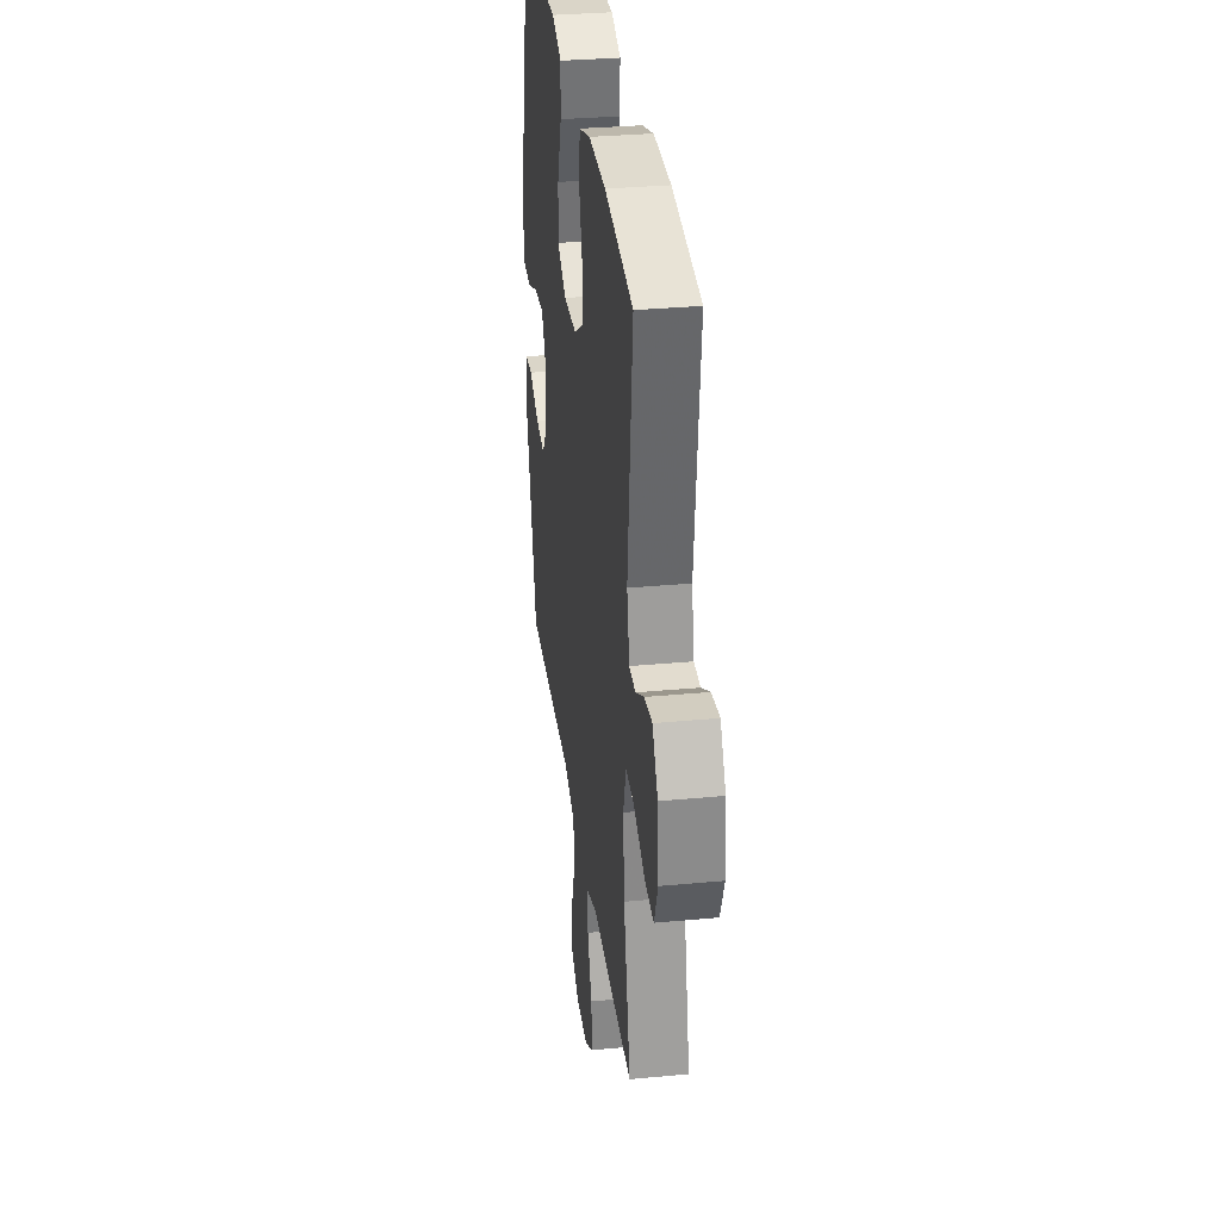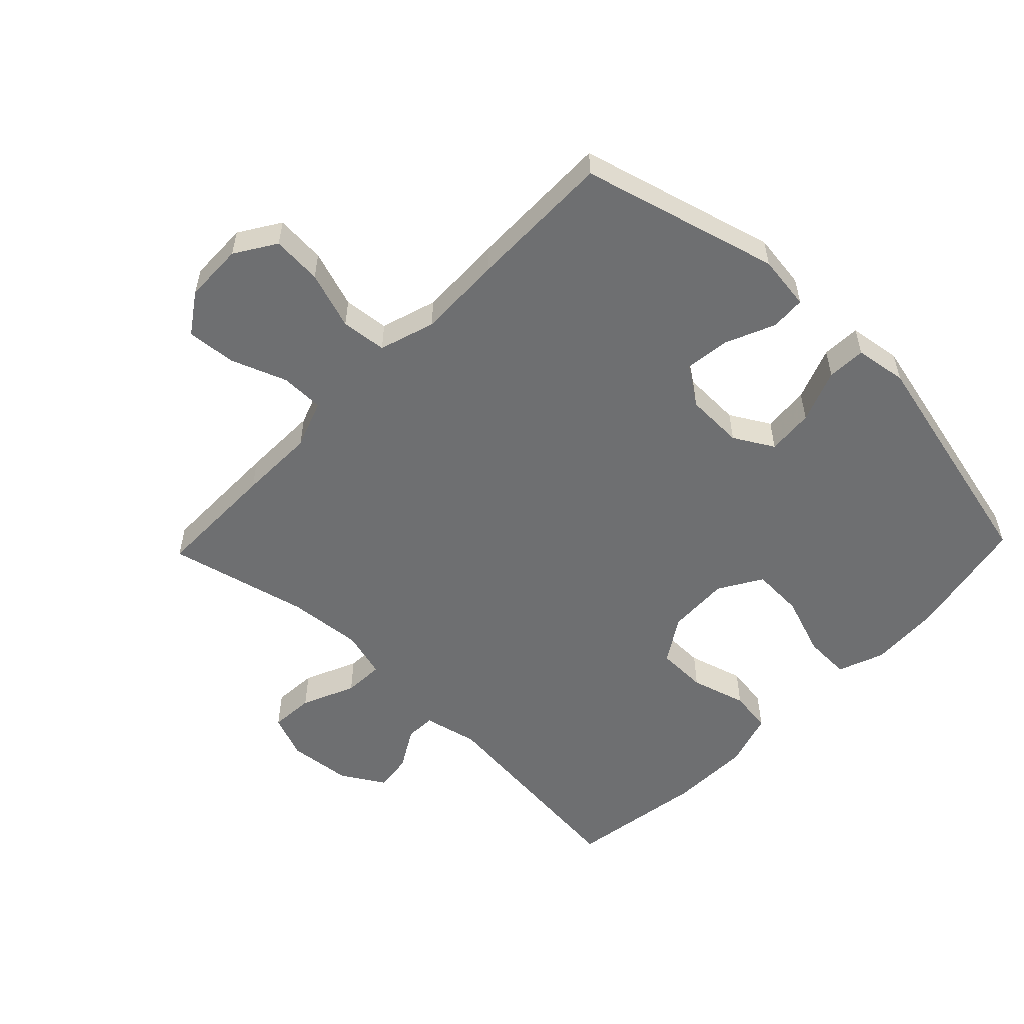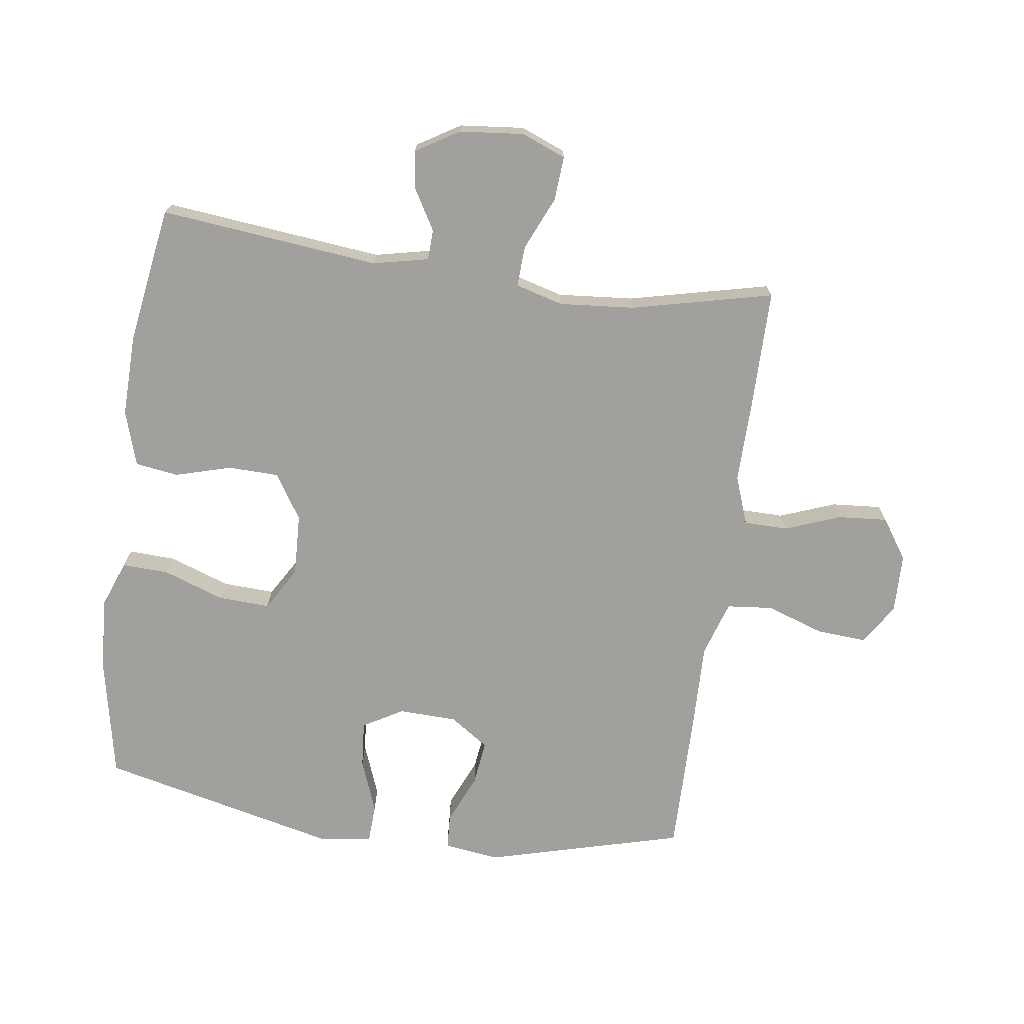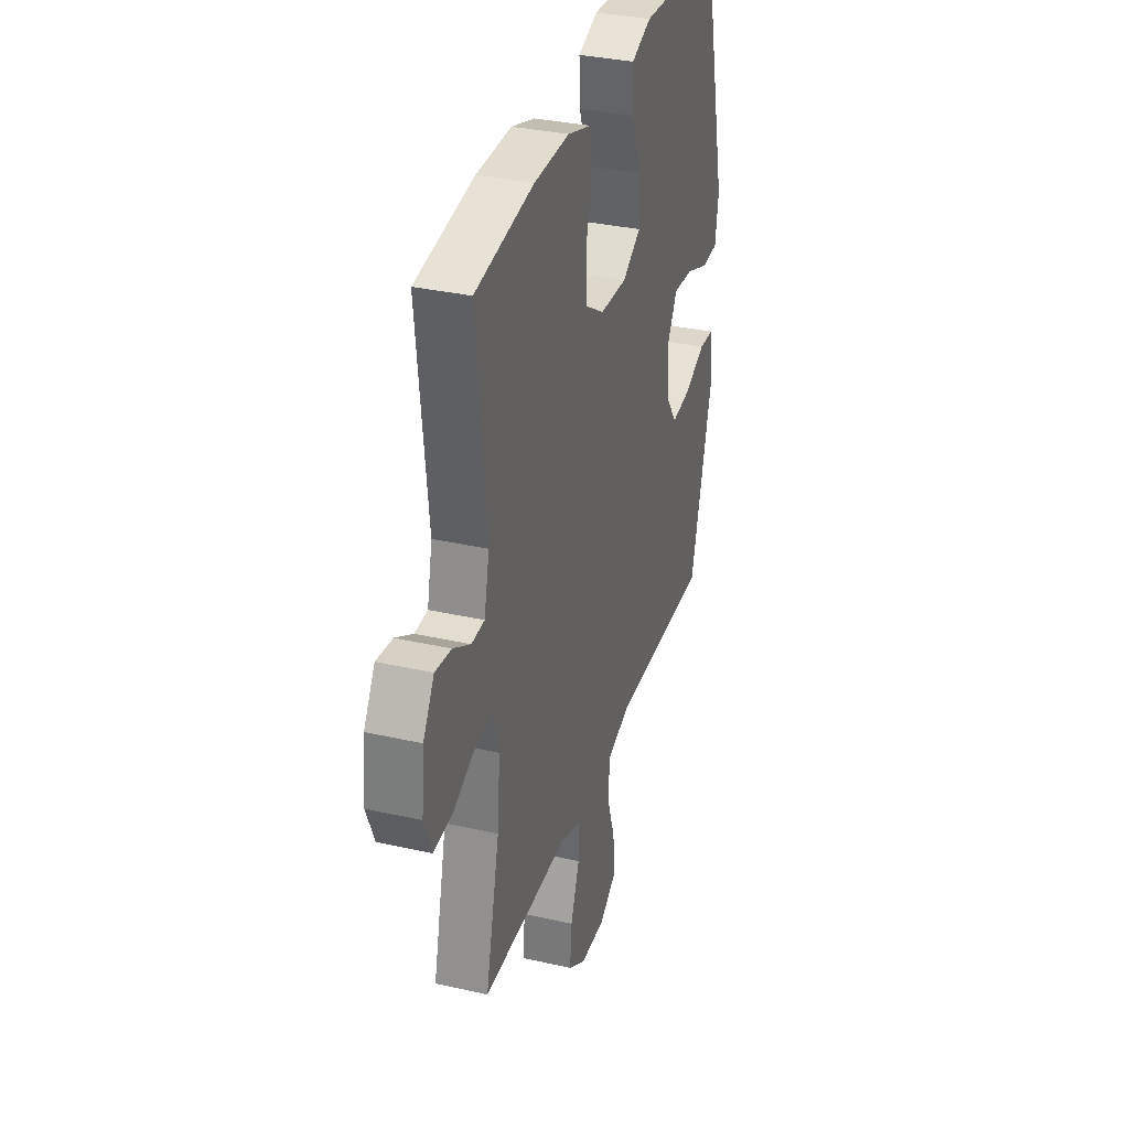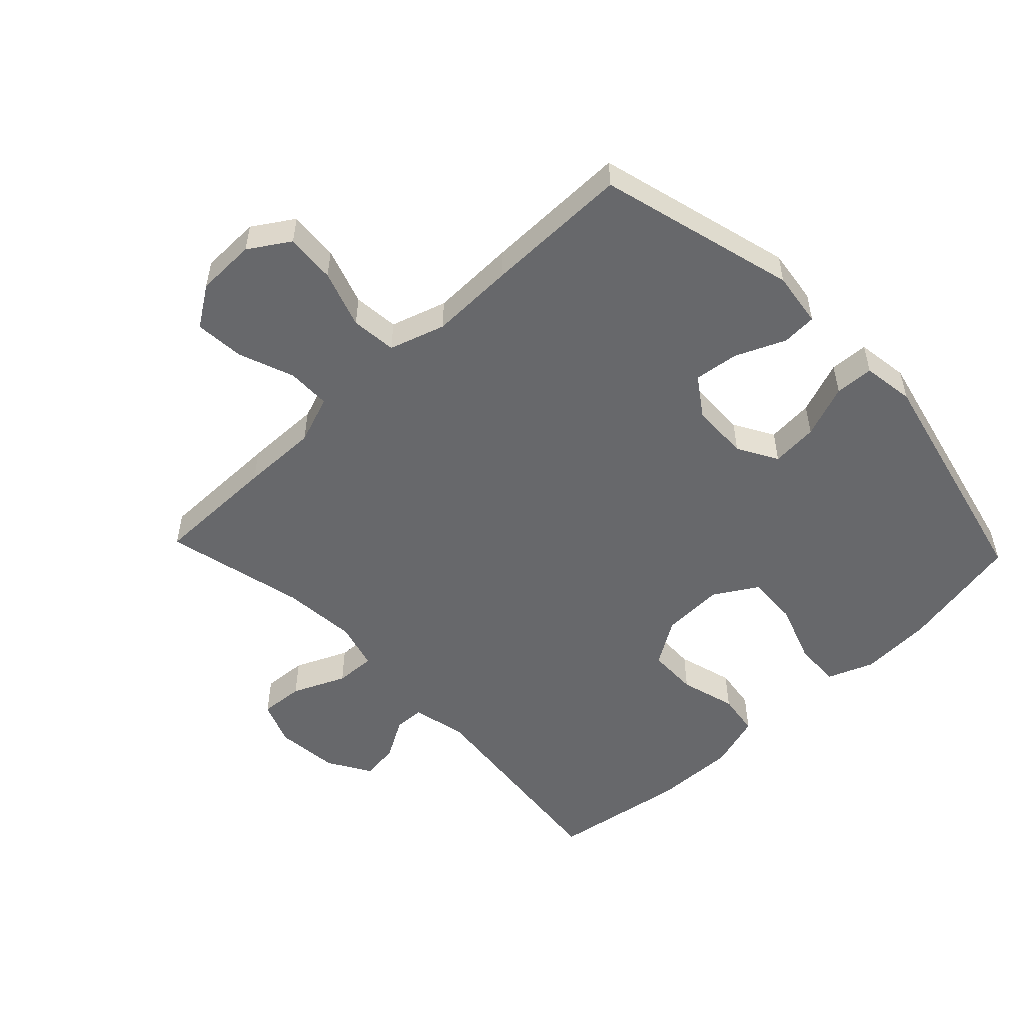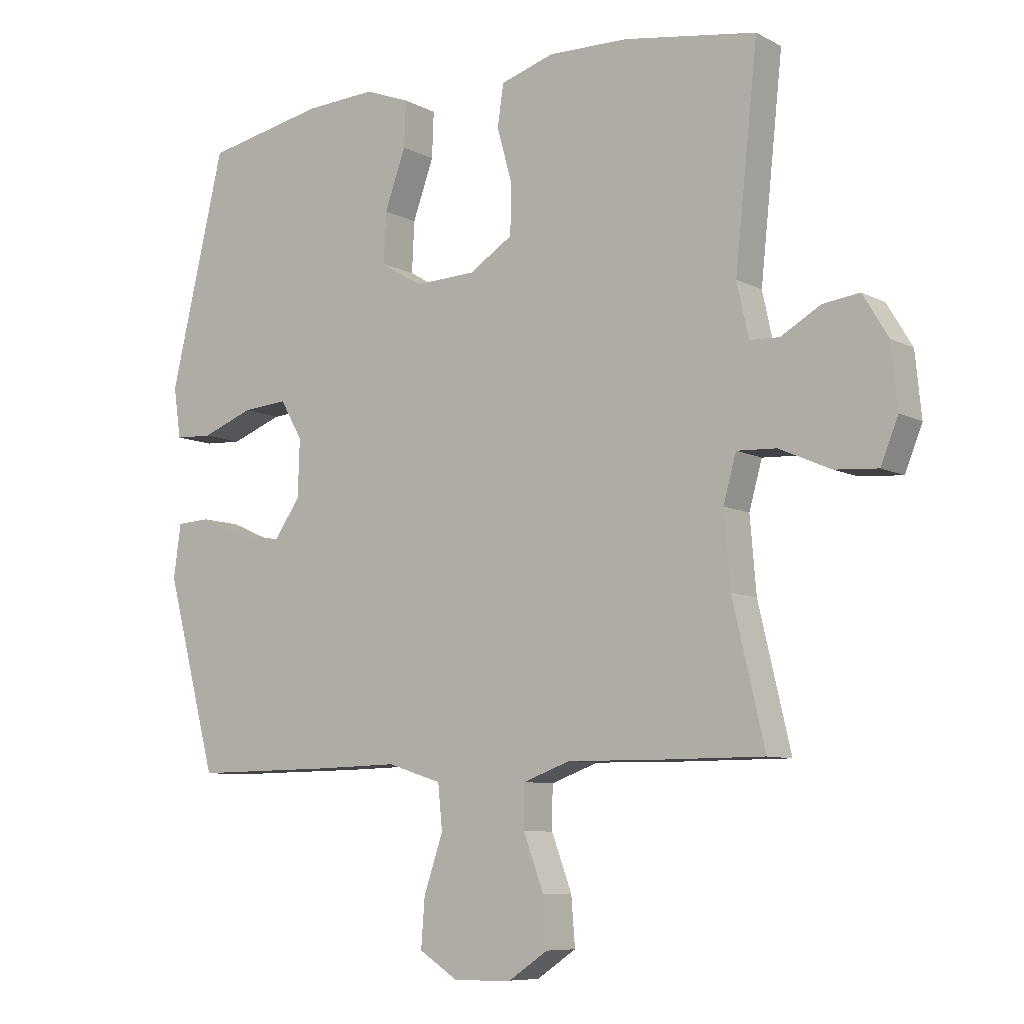
<metadata>
{"format":"obj","ext":"obj","renderer":"f3d","projection":"perspective","resolution":1024,"background":"white","views":[{"elev":32.3,"azim":82.5,"up":"+Z"},{"elev":-54.5,"azim":-133.8,"up":"+Y"},{"elev":-71.7,"azim":82.1,"up":"+Y"},{"elev":33.5,"azim":107.3,"up":"+Z"},{"elev":-52.5,"azim":-136.4,"up":"+Y"},{"elev":-8.2,"azim":35.7,"up":"+Z"}]}
</metadata>
<code>
v -0.5 0.07 0.5
v -0.305 0.07 0.539
v -0.19 0.07 0.545
v -0.117 0.07 0.517
v -0.12 0.07 0.443
v -0.154 0.07 0.348
v -0.158 0.07 0.266
v -0.09 0.07 0.225
v 0.009 0.07 0.229
v 0.08 0.07 0.274
v 0.082 0.07 0.354
v 0.057 0.07 0.442
v 0.067 0.07 0.51
v 0.154 0.07 0.537
v 0.284 0.07 0.534
v 0.5 0.07 0.5
v 0.463 0.07 0.154
v 0.482 0.07 0.067
v 0.53 0.07 0.065
v 0.594 0.07 0.102
v 0.654 0.07 0.11
v 0.695 0.07 0.042
v 0.705 0.07 -0.059
v 0.677 0.07 -0.129
v 0.607 0.07 -0.124
v 0.523 0.07 -0.087
v 0.459 0.07 -0.084
v 0.438 0.07 -0.159
v 0.448 0.07 -0.278
v 0.5 0.07 -0.5
v 0.303 0.07 -0.5
v 0.182 0.07 -0.498
v 0.105 0.07 -0.526
v 0.104 0.07 -0.595
v 0.137 0.07 -0.683
v 0.143 0.07 -0.761
v 0.079 0.07 -0.804
v -0.015 0.07 -0.806
v -0.079 0.07 -0.765
v -0.073 0.07 -0.686
v -0.042 0.07 -0.595
v -0.049 0.07 -0.523
v -0.137 0.07 -0.495
v -0.271 0.07 -0.498
v -0.5 0.07 -0.5
v -0.583 0.07 -0.188
v -0.571 0.07 -0.101
v -0.516 0.07 -0.098
v -0.438 0.07 -0.132
v -0.367 0.07 -0.141
v -0.325 0.07 -0.08
v -0.322 0.07 0.012
v -0.358 0.07 0.075
v -0.432 0.07 0.069
v -0.516 0.07 0.037
v -0.577 0.07 0.04
v -0.589 0.07 0.122
v -0.5 0 0.5
v -0.305 0 0.539
v -0.19 0 0.545
v -0.117 0 0.517
v -0.12 0 0.443
v -0.154 0 0.348
v -0.158 0 0.266
v -0.09 0 0.225
v 0.009 0 0.229
v 0.08 0 0.274
v 0.082 0 0.354
v 0.057 0 0.442
v 0.067 0 0.51
v 0.154 0 0.537
v 0.284 0 0.534
v 0.5 0 0.5
v 0.463 0 0.154
v 0.482 0 0.067
v 0.53 0 0.065
v 0.594 0 0.102
v 0.654 0 0.11
v 0.695 0 0.042
v 0.705 0 -0.059
v 0.677 0 -0.129
v 0.607 0 -0.124
v 0.523 0 -0.087
v 0.459 0 -0.084
v 0.438 0 -0.159
v 0.448 0 -0.278
v 0.5 0 -0.5
v 0.303 0 -0.5
v 0.182 0 -0.498
v 0.105 0 -0.526
v 0.104 0 -0.595
v 0.137 0 -0.683
v 0.143 0 -0.761
v 0.079 0 -0.804
v -0.015 0 -0.806
v -0.079 0 -0.765
v -0.073 0 -0.686
v -0.042 0 -0.595
v -0.049 0 -0.523
v -0.137 0 -0.495
v -0.271 0 -0.498
v -0.5 0 -0.5
v -0.583 0 -0.188
v -0.571 0 -0.101
v -0.516 0 -0.098
v -0.438 0 -0.132
v -0.367 0 -0.141
v -0.325 0 -0.08
v -0.322 0 0.012
v -0.358 0 0.075
v -0.432 0 0.069
v -0.516 0 0.037
v -0.577 0 0.04
v -0.589 0 0.122
f 4 5 6
f 3 4 6
f 2 3 6
f 1 2 6
f 57 1 6
f 56 57 6
f 55 56 6
f 54 55 6
f 53 54 6 7
f 52 53 7 8
f 51 52 8 9
f 50 51 9 10
f 47 48 49
f 46 47 49
f 45 46 49
f 44 45 49
f 43 44 49
f 42 43 49 50
f 39 40 41
f 38 39 41
f 37 38 41
f 36 37 41
f 35 36 41
f 34 35 41
f 33 34 41 42
f 42 50 10
f 33 42 10
f 32 33 10
f 32 10 11
f 31 32 11
f 30 31 11
f 29 30 11
f 24 25 26
f 23 24 26
f 22 23 26
f 21 22 26
f 20 21 26
f 19 20 26
f 18 19 26 27
f 17 18 27 28
f 15 16 17
f 13 14 15
f 12 13 15
f 11 12 15
f 29 11 15
f 28 29 15
f 15 17 28
f 63 62 61
f 63 61 60
f 63 60 59
f 63 59 58
f 63 58 114
f 63 114 113
f 63 113 112
f 63 112 111
f 64 63 111 110
f 65 64 110 109
f 66 65 109 108
f 67 66 108 107
f 106 105 104
f 106 104 103
f 106 103 102
f 106 102 101
f 106 101 100
f 107 106 100 99
f 98 97 96
f 98 96 95
f 98 95 94
f 98 94 93
f 98 93 92
f 98 92 91
f 99 98 91 90
f 67 107 99
f 67 99 90
f 67 90 89
f 68 67 89
f 68 89 88
f 68 88 87
f 68 87 86
f 83 82 81
f 83 81 80
f 83 80 79
f 83 79 78
f 83 78 77
f 83 77 76
f 84 83 76 75
f 85 84 75 74
f 74 73 72
f 72 71 70
f 72 70 69
f 72 69 68
f 72 68 86
f 72 86 85
f 85 74 72
f 1 58 59 2
f 2 59 60 3
f 3 60 61 4
f 4 61 62 5
f 5 62 63 6
f 6 63 64 7
f 7 64 65 8
f 8 65 66 9
f 9 66 67 10
f 10 67 68 11
f 11 68 69 12
f 12 69 70 13
f 13 70 71 14
f 14 71 72 15
f 15 72 73 16
f 16 73 74 17
f 17 74 75 18
f 18 75 76 19
f 19 76 77 20
f 20 77 78 21
f 21 78 79 22
f 22 79 80 23
f 23 80 81 24
f 24 81 82 25
f 25 82 83 26
f 26 83 84 27
f 27 84 85 28
f 28 85 86 29
f 29 86 87 30
f 30 87 88 31
f 31 88 89 32
f 32 89 90 33
f 33 90 91 34
f 34 91 92 35
f 35 92 93 36
f 36 93 94 37
f 37 94 95 38
f 38 95 96 39
f 39 96 97 40
f 40 97 98 41
f 41 98 99 42
f 42 99 100 43
f 43 100 101 44
f 44 101 102 45
f 45 102 103 46
f 46 103 104 47
f 47 104 105 48
f 48 105 106 49
f 49 106 107 50
f 50 107 108 51
f 51 108 109 52
f 52 109 110 53
f 53 110 111 54
f 54 111 112 55
f 55 112 113 56
f 56 113 114 57
f 57 114 58 1

</code>
